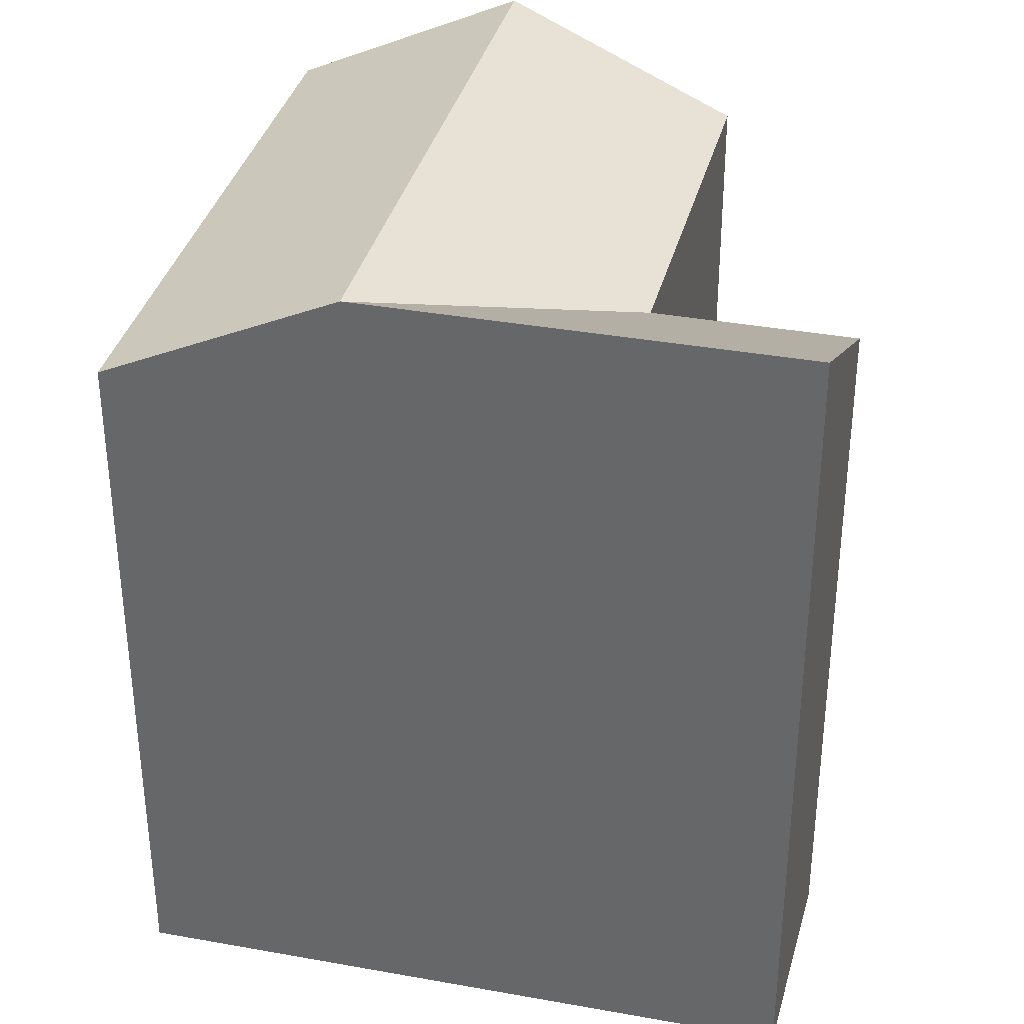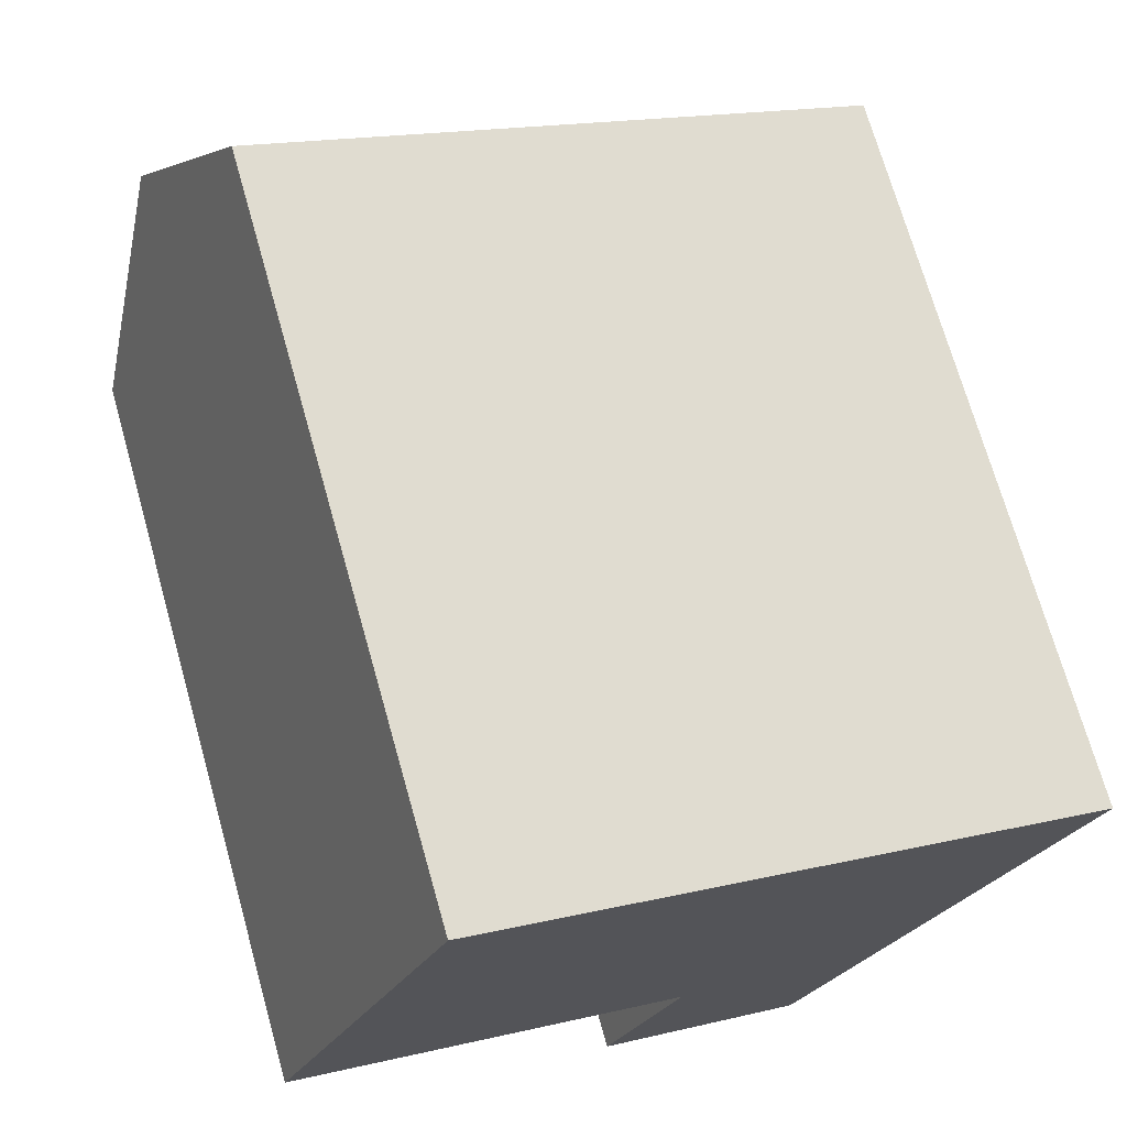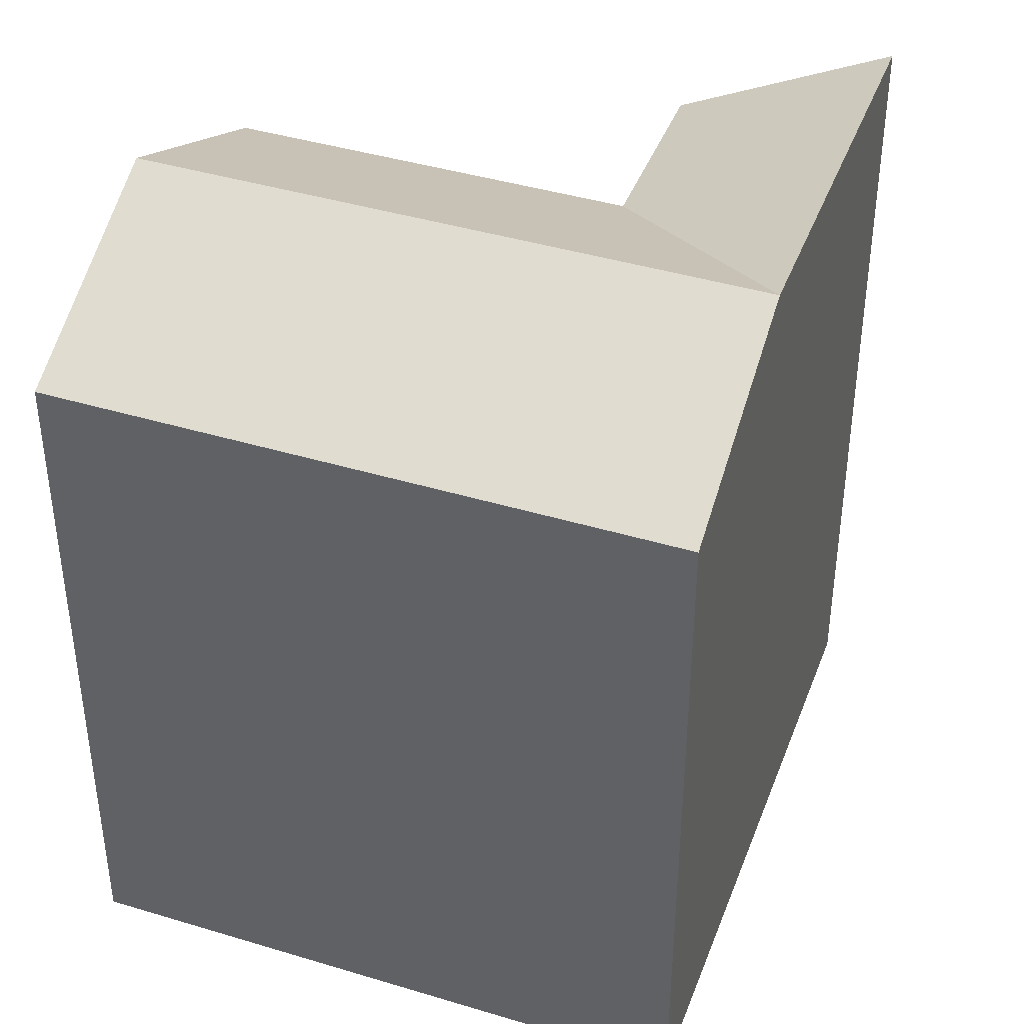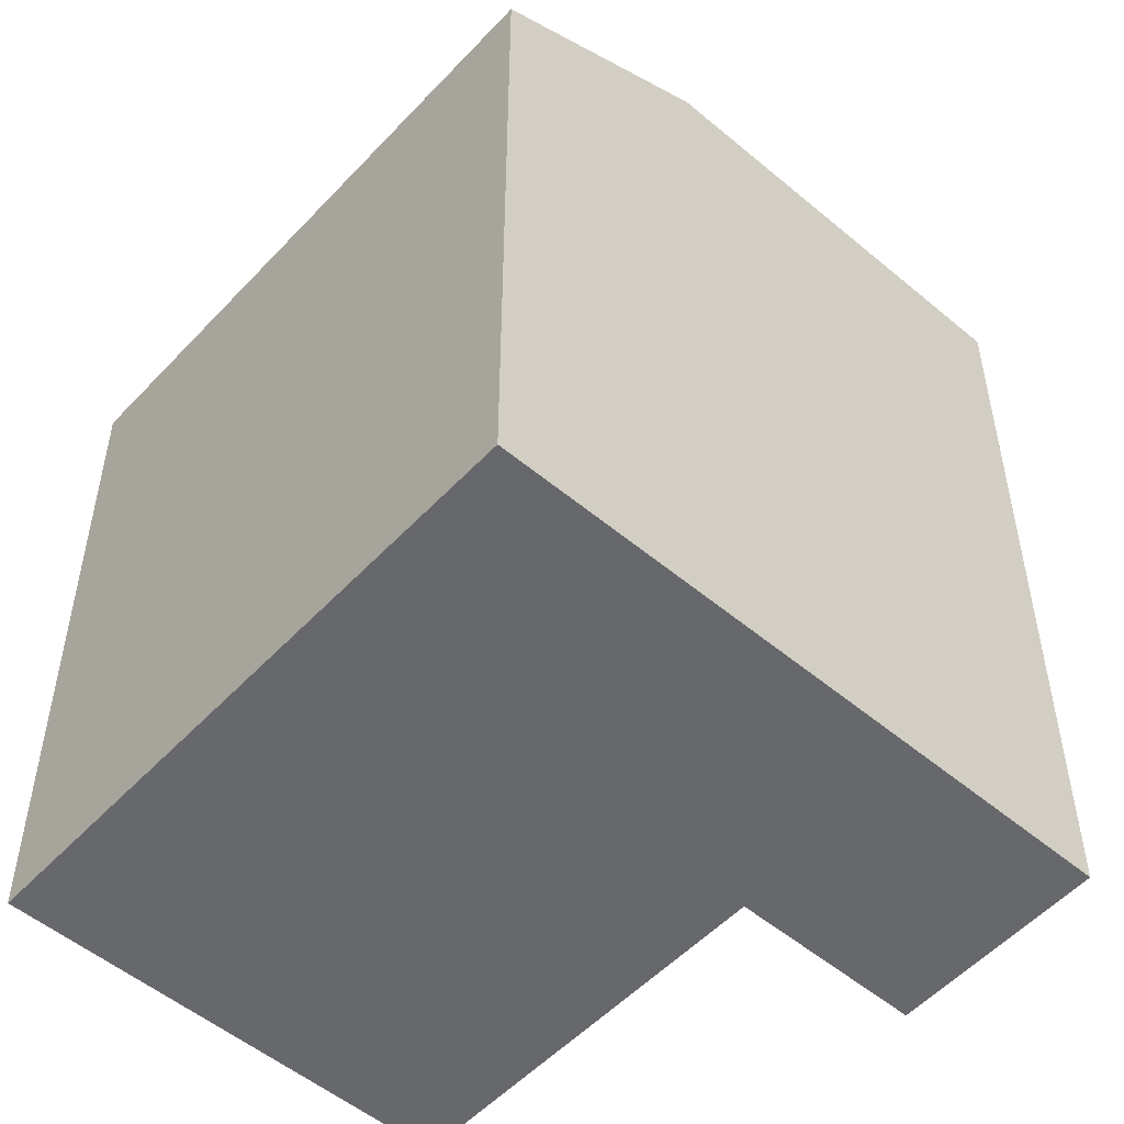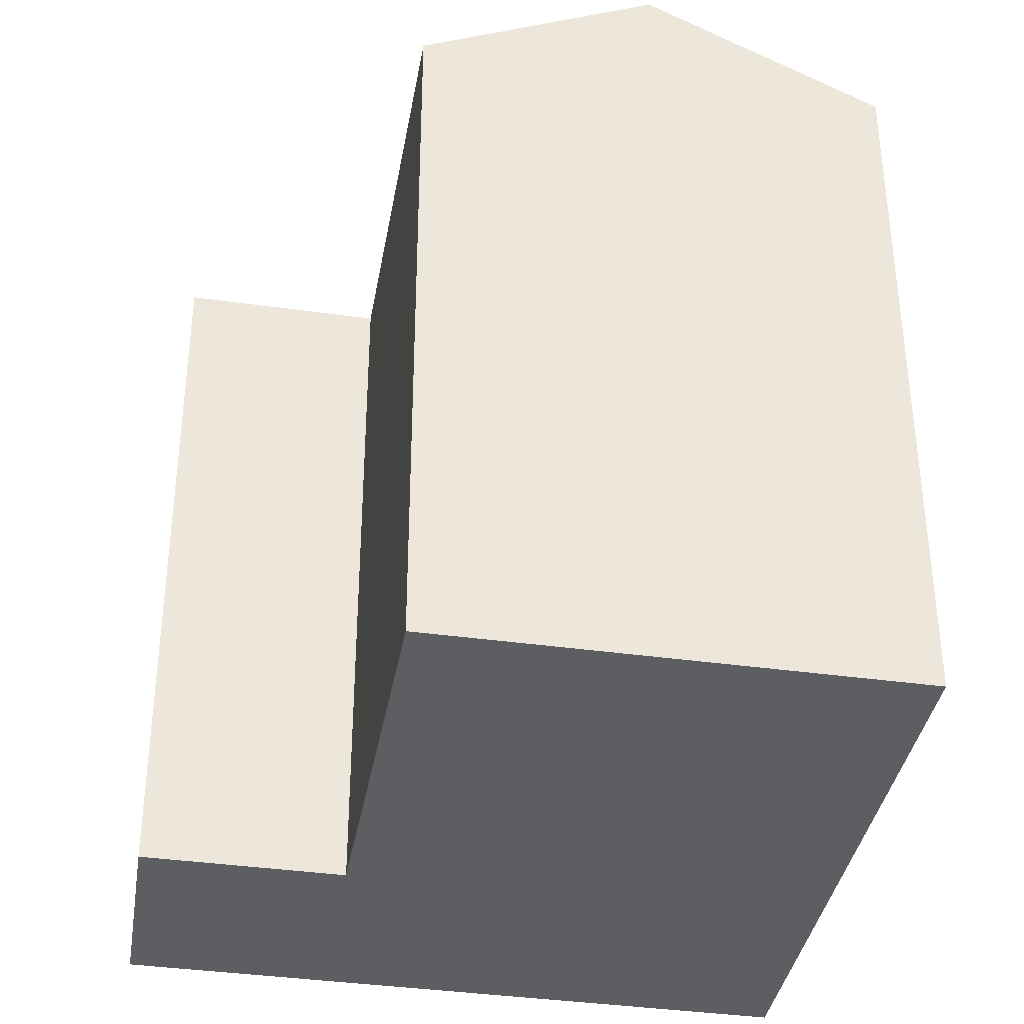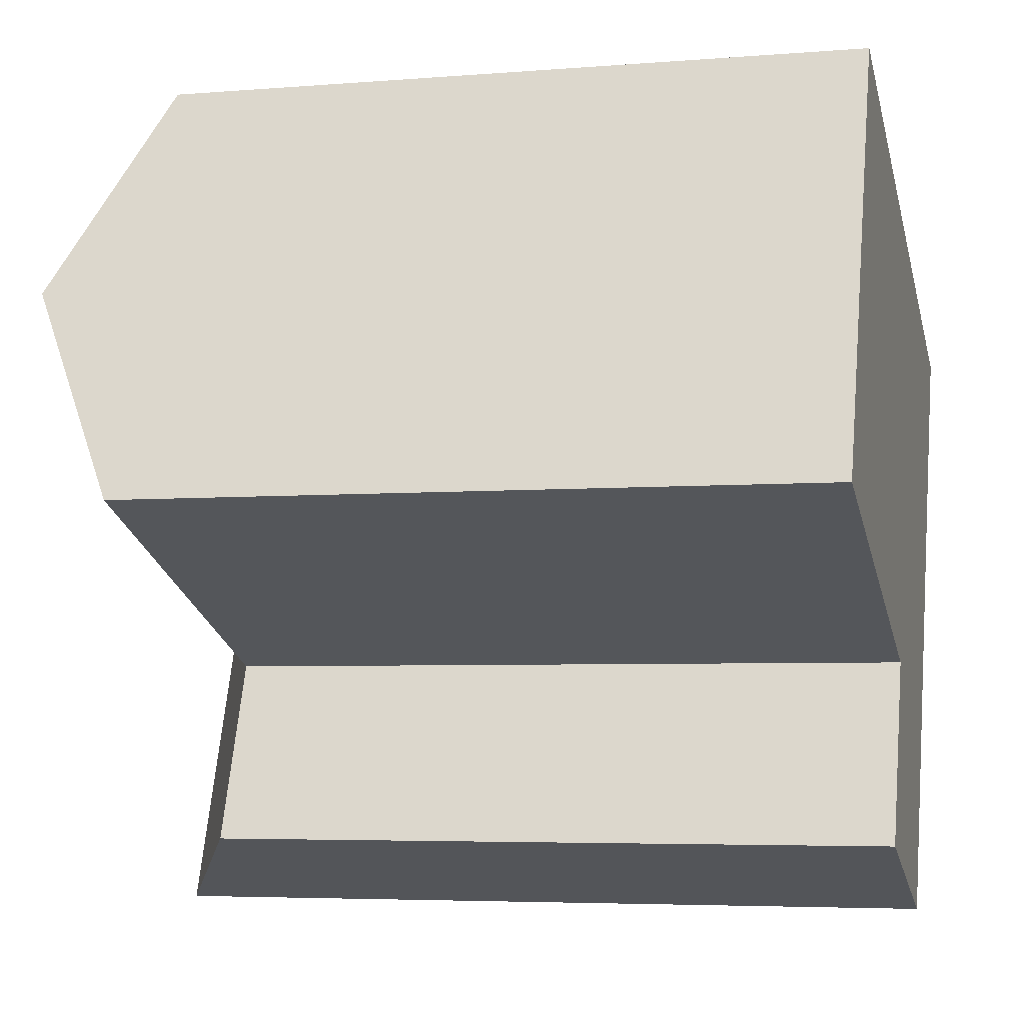
<metadata>
{"format":"obj","ext":"obj","renderer":"f3d","projection":"perspective","resolution":1024,"background":"white","views":[{"elev":35.8,"azim":125.1,"up":"+Y"},{"elev":71.3,"azim":-15.8,"up":"+Z"},{"elev":41.2,"azim":41.4,"up":"+Y"},{"elev":-52.5,"azim":69.6,"up":"+Y"},{"elev":-37.5,"azim":-78.6,"up":"+Y"},{"elev":-4.8,"azim":-75.3,"up":"+Z"}]}
</metadata>
<code>
v  4.133 17.05 10.42
v  0 0 0
v  4.133 -6.384e-16 10.43
v  0.0003642 17.05 -0.0005397
v  2.067 19.64 5.212
v  9.247 2.194e-16 -3.583
v  9.247 17.05 -3.583
v  13.39 -4.186e-16 6.837
v  13.39 17.05 6.836
v  12.42 5.994e-16 -9.79
v  14.14 19.64 -5.478
v  14.14 3.354e-16 -5.477
v  12.42 19.64 -9.79
v  7.495 4.889e-16 -7.984
v  7.495 17.05 -7.985
v  18.28 -3.026e-16 4.942
v  18.28 17.05 4.942
v  16.21 19.64 -0.2681
v  11.32 19.64 1.626
g defaultobject
f 1 2 3
f 2 1 4
f 4 1 5
f 4 6 2
f 6 4 7
f 8 1 3
f 1 8 9
f 10 11 12
f 11 10 13
f 7 14 6
f 14 7 15
f 15 10 14
f 10 15 13
f 11 16 12
f 16 11 17
f 17 11 18
f 16 9 8
f 9 16 17
f 6 10 12
f 10 6 14
f 8 12 16
f 12 8 6
f 6 3 2
f 3 6 8
f 7 13 15
f 13 7 11
f 9 18 19
f 18 9 17
f 18 7 19
f 18 11 7
f 7 5 19
f 5 7 4
f 19 1 9
f 1 19 5

</code>
